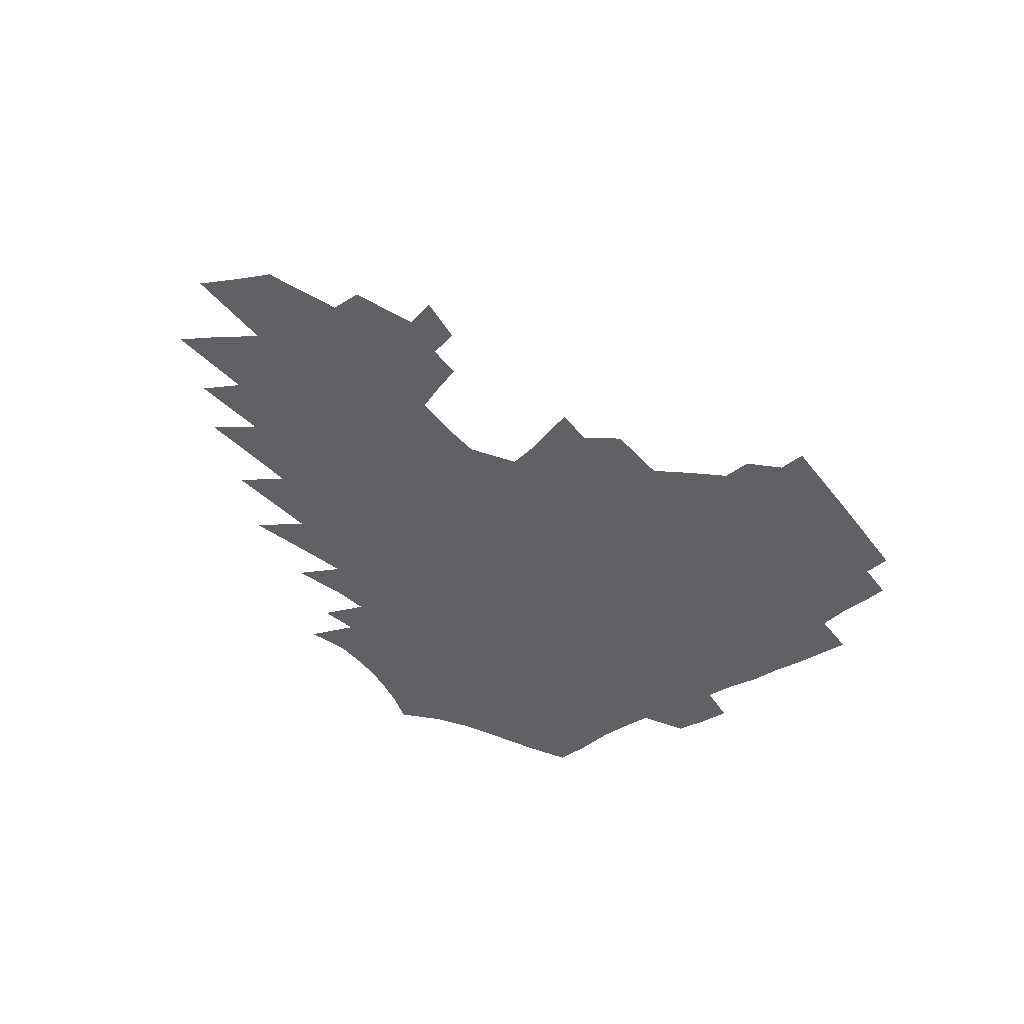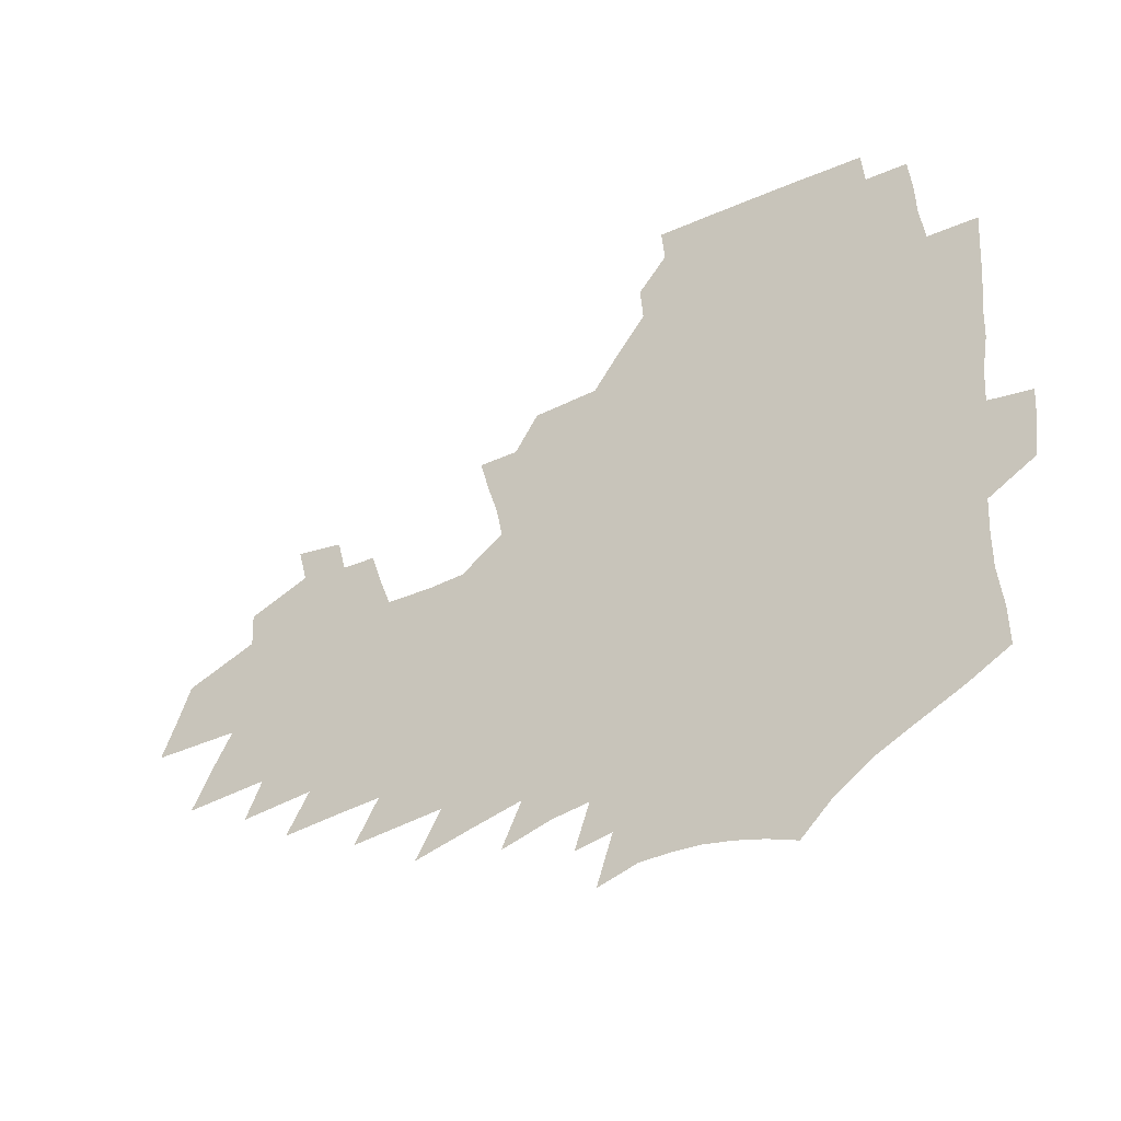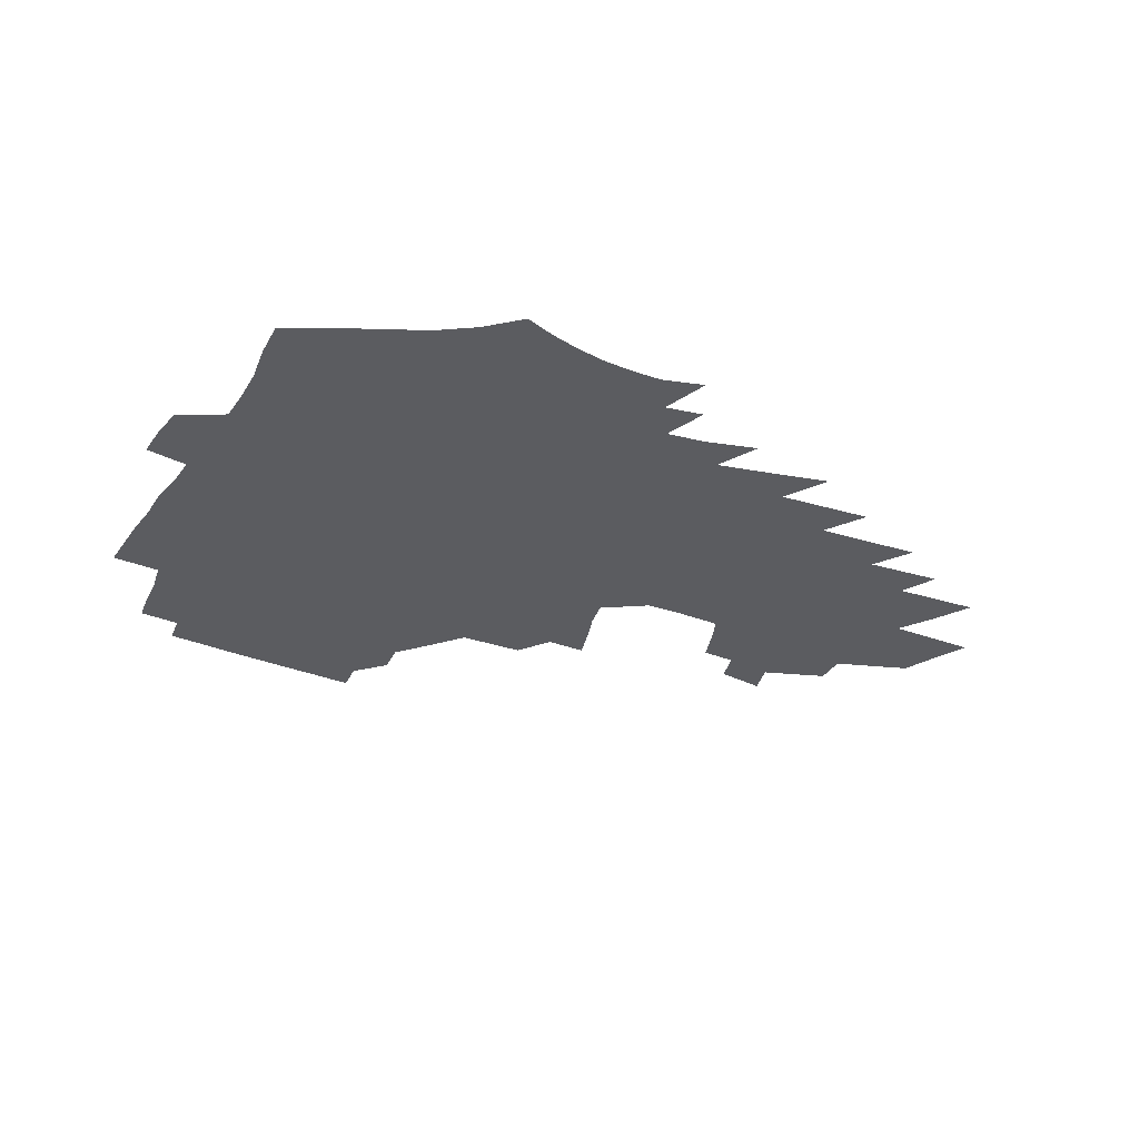
<metadata>
{"format":"obj","ext":"obj","renderer":"f3d","projection":"perspective","resolution":1024,"background":"white","views":[{"elev":-46.0,"azim":124.4,"up":"+Z"},{"elev":-30.1,"azim":-148.0,"up":"+Y"},{"elev":-34.9,"azim":-29.1,"up":"+Z"}]}
</metadata>
<code>
v 187.9 249.5 0
v 185.9 264.5 0
v 185.4 279.7 0
v 205.4 172.1 0
v 206.4 188.9 0
v 209.2 206.1 0
v 209.6 221.8 0
v 209.3 236.8 0
v 207.2 251.5 0
v 206.4 266.4 0
v 205.7 281.2 0
v 205.2 296.1 0
v 202.9 311.1 0
v 202.9 326 0
v 201.6 341 0
v 201.2 355.8 0
v 200.7 370.5 0
v 225.3 160.7 0
v 224.7 176.6 0
v 226.4 193.3 0
v 227.3 209.1 0
v 229.6 225 0
v 229.7 239.4 0
v 226.6 253.5 0
v 225.7 268 0
v 224.7 282.6 0
v 224.1 297.2 0
v 223.5 311.9 0
v 222.4 326.7 0
v 222.8 341.3 0
v 223.8 355.8 0
v 223.8 370.1 0
v 226.7 384.1 0
v 227.7 398 0
v 229.9 411.5 0
v 245.9 150.4 0
v 243.1 165 0
v 243.5 181 0
v 243.4 196.4 0
v 243.9 211.6 0
v 244.4 226.4 0
v 246.1 241.3 0
v 243.4 255.1 0
v 241.5 269.3 0
v 240.6 283.7 0
v 241.6 298.1 0
v 240.2 312.7 0
v 240 327.3 0
v 241.3 341.8 0
v 242.2 356 0
v 242.7 370.2 0
v 244.6 384.2 0
v 246.5 397.9 0
v 249.1 411.2 0
v 250.9 424.2 0
v 265.3 140.4 0
v 263.8 155.7 0
v 262.3 170.5 0
v 261 185 0
v 260.7 199.8 0
v 260.1 214.1 0
v 259.8 228.2 0
v 260 242.5 0
v 258.7 256.3 0
v 257.2 270.4 0
v 256.5 284.6 0
v 255.7 299 0
v 255.7 313.5 0
v 256.8 327.9 0
v 257.4 342.2 0
v 258.6 356.3 0
v 259.3 370.4 0
v 260.7 384.3 0
v 262.9 397.9 0
v 264.9 411.2 0
v 267.1 424.1 0
v 282.1 128.6 0
v 281.9 146.2 0
v 280.2 160.5 0
v 278.2 174.4 0
v 277.4 188.7 0
v 275.9 202.3 0
v 275.5 216.3 0
v 274.8 230 0
v 274.1 243.6 0
v 272.6 257.3 0
v 271.3 271.3 0
v 270.5 285.4 0
v 270.4 299.6 0
v 270.6 313.9 0
v 271.5 328.2 0
v 272.1 342.4 0
v 272.6 356.5 0
v 274.4 370.5 0
v 275.6 384.3 0
v 278.3 398 0
v 279.5 411.2 0
v 282.2 424.2 0
v 297.4 113.9 0
v 297 133.9 0
v 295.8 149.6 0
v 294 163.5 0
v 293.1 177.9 0
v 291.7 191.3 0
v 290.6 204.8 0
v 289.7 218.1 0
v 289.2 231.4 0
v 287.7 244.6 0
v 286.5 258.1 0
v 285.1 272 0
v 285 285.9 0
v 284.6 300.1 0
v 284.9 314.2 0
v 285.6 328.4 0
v 286.4 342.6 0
v 287.7 356.6 0
v 288.6 370.6 0
v 290.6 384.5 0
v 292 397.9 0
v 294 411.2 0
v 295.7 424 0
v 311.8 117.8 0
v 310.6 137.5 0
v 309 152.4 0
v 307.3 166.1 0
v 306.1 180 0
v 305 193.5 0
v 303.6 206.3 0
v 303.5 219.8 0
v 303.1 232.6 0
v 301.4 245.5 0
v 299.9 258.8 0
v 298.9 272.5 0
v 298.7 286.3 0
v 298.4 300.4 0
v 299.1 314.4 0
v 299.5 328.5 0
v 300.5 342.6 0
v 301.6 356.5 0
v 302.7 370.3 0
v 304.4 384.2 0
v 305.6 397.6 0
v 307.6 410.9 0
v 309.1 423.8 0
v 325.6 120.4 0
v 323.4 139 0
v 321.6 153.9 0
v 320.1 168.1 0
v 318.8 182 0
v 317.6 195.1 0
v 316.7 208.1 0
v 316.1 221 0
v 315.8 233.6 0
v 314.7 246 0
v 313.4 259 0
v 312.4 272.8 0
v 312 286.6 0
v 312 300.6 0
v 312.5 314.4 0
v 313.3 328.4 0
v 314.2 342.3 0
v 315.4 356.2 0
v 316.6 370 0
v 318.1 384 0
v 319.6 397.4 0
v 321.1 410.6 0
v 322.6 423.5 0
v 339.3 121.8 0
v 336.4 139.6 0
v 334.3 154.4 0
v 332.5 169.1 0
v 331 183.3 0
v 329.8 196.2 0
v 328.9 209.1 0
v 328.1 221.7 0
v 327.7 234.3 0
v 327 246.4 0
v 326.3 259 0
v 325.4 272.8 0
v 325 287.1 0
v 325.4 300.6 0
v 326.1 314.2 0
v 327 328 0
v 328 341.9 0
v 329.2 355.7 0
v 330.6 369.5 0
v 331.9 383.4 0
v 333.4 396.8 0
v 334.8 410.2 0
v 336.2 423.2 0
v 353.4 121.7 0
v 349.7 139.6 0
v 347 155.1 0
v 345.1 169.3 0
v 343.2 183.7 0
v 341.9 196.9 0
v 340.8 209.8 0
v 340 222.5 0
v 339.4 234.7 0
v 339 246.8 0
v 338.5 259.3 0
v 338.2 272.7 0
v 338 286.7 0
v 338.6 300.1 0
v 339.5 313.6 0
v 340.8 327.3 0
v 341.8 341.2 0
v 343.3 354.9 0
v 344.8 368.7 0
v 346.2 382.5 0
v 347.2 396.4 0
v 348.8 409.7 0
v 350.4 423 0
v 368.1 120.7 0
v 363.7 138.9 0
v 360.2 155.1 0
v 357.8 169.6 0
v 355.4 184.3 0
v 354.2 196.9 0
v 352.9 210 0
v 351.8 222.8 0
v 351 235.3 0
v 350.7 247 0
v 350.6 259.2 0
v 350.7 272.3 0
v 351.1 285.6 0
v 351.8 299.1 0
v 353 312.6 0
v 354.4 326.4 0
v 355.9 340.1 0
v 357.5 353.9 0
v 359.2 367.7 0
v 360.6 381.6 0
v 362.1 395.4 0
v 387.5 114.2 0
v 379.7 136.3 0
v 373.8 155 0
v 370.9 169.6 0
v 368.4 183.9 0
v 366.2 197.8 0
v 365 210.2 0
v 363.5 223.4 0
v 362.7 235.4 0
v 362.2 247.2 0
v 362.5 259.2 0
v 363 271.8 0
v 363.9 284.5 0
v 365 297.7 0
v 366.4 311.4 0
v 368.1 325.2 0
v 369.9 338.8 0
v 371.7 352.5 0
v 373.7 366.3 0
v 397.7 132.2 0
v 390.4 152.1 0
v 384.6 169.2 0
v 381.8 183.3 0
v 379.6 196.9 0
v 377.2 210.5 0
v 375.2 223.6 0
v 374.3 235.5 0
v 374.1 247.2 0
v 374.4 258.9 0
v 375.2 271.1 0
v 376.2 283.5 0
v 377.8 296.6 0
v 379.6 310 0
v 381.6 323.7 0
v 383.7 337.2 0
v 386.2 350.8 0
v 408.3 148.7 0
v 401.7 166 0
v 398.3 180.5 0
v 395.3 194.7 0
v 391.5 209.1 0
v 388.9 222.5 0
v 388.4 234.5 0
v 387.2 246.7 0
v 386.9 258.7 0
v 387.8 270.6 0
v 389.1 282.9 0
v 390.5 295.5 0
v 392.8 308.8 0
v 395 322 0
v 397.6 335.5 0
v 401.4 349.5 0
v 432.9 140.8 0
v 423 160.6 0
v 415.8 177.6 0
v 413.2 191.5 0
v 407.9 206.8 0
v 402.8 221.7 0
v 401.9 233.9 0
v 401 246.1 0
v 401.2 258 0
v 401.5 270.1 0
v 402.1 282.2 0
v 403.7 294.5 0
v 406.5 307.5 0
v 408.8 320.4 0
v 412.1 333.9 0
v 416.7 348.2 0
v 447.7 153.9 0
v 439.9 171.4 0
v 434.4 187 0
v 427.5 203.2 0
v 419.6 219.6 0
v 416.4 232.9 0
v 414.9 245.3 0
v 415.6 257.1 0
v 415.7 269.2 0
v 415.9 281.2 0
v 418.3 293.4 0
v 420.9 306 0
v 424 319.1 0
v 427.9 332.6 0
v 476.2 145.6 0
v 463.6 166.4 0
v 455.3 183.5 0
v 449.3 198.9 0
v 440.1 216 0
v 434.2 230.8 0
v 432.1 243.6 0
v 432.2 255.8 0
v 431.5 268 0
v 433.3 279.9 0
v 434.8 291.7 0
v 437.5 304.4 0
v 442.2 318 0
v 446.5 331.8 0
v 485.2 163.4 0
v 475.5 181.3 0
v 467.5 197.7 0
v 461.3 212.7 0
v 453.2 228.6 0
v 449.4 242 0
v 450.5 254 0
v 452 266 0
v 455.5 277.6 0
v 508.4 160.2 0
v 496.3 179.5 0
v 487.3 196.3 0
v 477.7 212.8 0
v 471.6 227.2 0
v 467.1 240.5 0
v 466.1 252.6 0
v 467.5 264.2 0
v 472.5 275.9 0
v 519.9 176.6 0
v 510.9 193.6 0
v 503.1 209.4 0
v 495.7 224.4 0
v 491.8 237.9 0
v 489.3 250.7 0
v 490.3 262.9 0
v 495.1 275.2 0
v 500.5 288.1 0
v 505.2 301.4 0
v 546.1 173.2 0
v 534.4 191.5 0
v 530.8 206.3 0
v 522.8 221.7 0
v 518.9 235.7 0
v 517.6 249.1 0
v 517.5 262.2 0
v 516.7 275.2 0
v 518.4 288.1 0
v 521.5 301.2 0
v 525.1 314.8 0
v 570 186.5 0
v 561.4 203.3 0
v 554.6 218.9 0
v 548.9 233.9 0
v 546.6 248 0
v 544.7 261.9 0
v 543.2 275.5 0
v 544.2 289.1 0
v 544 302.6 0
v 547.9 316.7 0
v 601.7 198.4 0
v 591.7 215.8 0
v 581 232.4 0
v 577.4 247.3 0
v 574.3 261.9 0
v 573.1 276.2 0
v 573.5 290.5 0
v 623 230.2 0
v 615 246.6 0
v 607.9 262.3 0
f 8 9 1
f 1 9 2
f 9 10 2
f 2 10 3
f 10 11 3
f 18 19 4
f 4 19 5
f 19 20 5
f 5 20 6
f 20 21 6
f 6 21 7
f 21 22 7
f 7 22 8
f 22 23 8
f 8 23 9
f 23 24 9
f 9 24 10
f 24 25 10
f 10 25 11
f 25 26 11
f 11 26 12
f 26 27 12
f 12 27 13
f 27 28 13
f 13 28 14
f 28 29 14
f 14 29 15
f 29 30 15
f 15 30 16
f 30 31 16
f 16 31 17
f 31 32 17
f 36 37 18
f 18 37 19
f 37 38 19
f 19 38 20
f 38 39 20
f 20 39 21
f 39 40 21
f 21 40 22
f 40 41 22
f 22 41 23
f 41 42 23
f 23 42 24
f 42 43 24
f 24 43 25
f 43 44 25
f 25 44 26
f 44 45 26
f 26 45 27
f 45 46 27
f 27 46 28
f 46 47 28
f 28 47 29
f 47 48 29
f 29 48 30
f 48 49 30
f 30 49 31
f 49 50 31
f 31 50 32
f 50 51 32
f 32 51 33
f 51 52 33
f 33 52 34
f 52 53 34
f 34 53 35
f 53 54 35
f 56 57 36
f 36 57 37
f 57 58 37
f 37 58 38
f 58 59 38
f 38 59 39
f 59 60 39
f 39 60 40
f 60 61 40
f 40 61 41
f 61 62 41
f 41 62 42
f 62 63 42
f 42 63 43
f 63 64 43
f 43 64 44
f 64 65 44
f 44 65 45
f 65 66 45
f 45 66 46
f 66 67 46
f 46 67 47
f 67 68 47
f 47 68 48
f 68 69 48
f 48 69 49
f 69 70 49
f 49 70 50
f 70 71 50
f 50 71 51
f 71 72 51
f 51 72 52
f 72 73 52
f 52 73 53
f 73 74 53
f 53 74 54
f 74 75 54
f 54 75 55
f 75 76 55
f 77 78 56
f 56 78 57
f 78 79 57
f 57 79 58
f 79 80 58
f 58 80 59
f 80 81 59
f 59 81 60
f 81 82 60
f 60 82 61
f 82 83 61
f 61 83 62
f 83 84 62
f 62 84 63
f 84 85 63
f 63 85 64
f 85 86 64
f 64 86 65
f 86 87 65
f 65 87 66
f 87 88 66
f 66 88 67
f 88 89 67
f 67 89 68
f 89 90 68
f 68 90 69
f 90 91 69
f 69 91 70
f 91 92 70
f 70 92 71
f 92 93 71
f 71 93 72
f 93 94 72
f 72 94 73
f 94 95 73
f 73 95 74
f 95 96 74
f 74 96 75
f 96 97 75
f 75 97 76
f 97 98 76
f 99 100 77
f 77 100 78
f 100 101 78
f 78 101 79
f 101 102 79
f 79 102 80
f 102 103 80
f 80 103 81
f 103 104 81
f 81 104 82
f 104 105 82
f 82 105 83
f 105 106 83
f 83 106 84
f 106 107 84
f 84 107 85
f 107 108 85
f 85 108 86
f 108 109 86
f 86 109 87
f 109 110 87
f 87 110 88
f 110 111 88
f 88 111 89
f 111 112 89
f 89 112 90
f 112 113 90
f 90 113 91
f 113 114 91
f 91 114 92
f 114 115 92
f 92 115 93
f 115 116 93
f 93 116 94
f 116 117 94
f 94 117 95
f 117 118 95
f 95 118 96
f 118 119 96
f 96 119 97
f 119 120 97
f 97 120 98
f 120 121 98
f 99 122 100
f 122 123 100
f 100 123 101
f 123 124 101
f 101 124 102
f 124 125 102
f 102 125 103
f 125 126 103
f 103 126 104
f 126 127 104
f 104 127 105
f 127 128 105
f 105 128 106
f 128 129 106
f 106 129 107
f 129 130 107
f 107 130 108
f 130 131 108
f 108 131 109
f 131 132 109
f 109 132 110
f 132 133 110
f 110 133 111
f 133 134 111
f 111 134 112
f 134 135 112
f 112 135 113
f 135 136 113
f 113 136 114
f 136 137 114
f 114 137 115
f 137 138 115
f 115 138 116
f 138 139 116
f 116 139 117
f 139 140 117
f 117 140 118
f 140 141 118
f 118 141 119
f 141 142 119
f 119 142 120
f 142 143 120
f 120 143 121
f 143 144 121
f 122 145 123
f 145 146 123
f 123 146 124
f 146 147 124
f 124 147 125
f 147 148 125
f 125 148 126
f 148 149 126
f 126 149 127
f 149 150 127
f 127 150 128
f 150 151 128
f 128 151 129
f 151 152 129
f 129 152 130
f 152 153 130
f 130 153 131
f 153 154 131
f 131 154 132
f 154 155 132
f 132 155 133
f 155 156 133
f 133 156 134
f 156 157 134
f 134 157 135
f 157 158 135
f 135 158 136
f 158 159 136
f 136 159 137
f 159 160 137
f 137 160 138
f 160 161 138
f 138 161 139
f 161 162 139
f 139 162 140
f 162 163 140
f 140 163 141
f 163 164 141
f 141 164 142
f 164 165 142
f 142 165 143
f 165 166 143
f 143 166 144
f 166 167 144
f 145 168 146
f 168 169 146
f 146 169 147
f 169 170 147
f 147 170 148
f 170 171 148
f 148 171 149
f 171 172 149
f 149 172 150
f 172 173 150
f 150 173 151
f 173 174 151
f 151 174 152
f 174 175 152
f 152 175 153
f 175 176 153
f 153 176 154
f 176 177 154
f 154 177 155
f 177 178 155
f 155 178 156
f 178 179 156
f 156 179 157
f 179 180 157
f 157 180 158
f 180 181 158
f 158 181 159
f 181 182 159
f 159 182 160
f 182 183 160
f 160 183 161
f 183 184 161
f 161 184 162
f 184 185 162
f 162 185 163
f 185 186 163
f 163 186 164
f 186 187 164
f 164 187 165
f 187 188 165
f 165 188 166
f 188 189 166
f 166 189 167
f 189 190 167
f 168 191 169
f 191 192 169
f 169 192 170
f 192 193 170
f 170 193 171
f 193 194 171
f 171 194 172
f 194 195 172
f 172 195 173
f 195 196 173
f 173 196 174
f 196 197 174
f 174 197 175
f 197 198 175
f 175 198 176
f 198 199 176
f 176 199 177
f 199 200 177
f 177 200 178
f 200 201 178
f 178 201 179
f 201 202 179
f 179 202 180
f 202 203 180
f 180 203 181
f 203 204 181
f 181 204 182
f 204 205 182
f 182 205 183
f 205 206 183
f 183 206 184
f 206 207 184
f 184 207 185
f 207 208 185
f 185 208 186
f 208 209 186
f 186 209 187
f 209 210 187
f 187 210 188
f 210 211 188
f 188 211 189
f 211 212 189
f 189 212 190
f 212 213 190
f 191 214 192
f 214 215 192
f 192 215 193
f 215 216 193
f 193 216 194
f 216 217 194
f 194 217 195
f 217 218 195
f 195 218 196
f 218 219 196
f 196 219 197
f 219 220 197
f 197 220 198
f 220 221 198
f 198 221 199
f 221 222 199
f 199 222 200
f 222 223 200
f 200 223 201
f 223 224 201
f 201 224 202
f 224 225 202
f 202 225 203
f 225 226 203
f 203 226 204
f 226 227 204
f 204 227 205
f 227 228 205
f 205 228 206
f 228 229 206
f 206 229 207
f 229 230 207
f 207 230 208
f 230 231 208
f 208 231 209
f 231 232 209
f 209 232 210
f 232 233 210
f 210 233 211
f 233 234 211
f 211 234 212
f 214 235 215
f 235 236 215
f 215 236 216
f 236 237 216
f 216 237 217
f 237 238 217
f 217 238 218
f 238 239 218
f 218 239 219
f 239 240 219
f 219 240 220
f 240 241 220
f 220 241 221
f 241 242 221
f 221 242 222
f 242 243 222
f 222 243 223
f 243 244 223
f 223 244 224
f 244 245 224
f 224 245 225
f 245 246 225
f 225 246 226
f 246 247 226
f 226 247 227
f 247 248 227
f 227 248 228
f 248 249 228
f 228 249 229
f 249 250 229
f 229 250 230
f 250 251 230
f 230 251 231
f 251 252 231
f 231 252 232
f 252 253 232
f 232 253 233
f 236 254 237
f 254 255 237
f 237 255 238
f 255 256 238
f 238 256 239
f 256 257 239
f 239 257 240
f 257 258 240
f 240 258 241
f 258 259 241
f 241 259 242
f 259 260 242
f 242 260 243
f 260 261 243
f 243 261 244
f 261 262 244
f 244 262 245
f 262 263 245
f 245 263 246
f 263 264 246
f 246 264 247
f 264 265 247
f 247 265 248
f 265 266 248
f 248 266 249
f 266 267 249
f 249 267 250
f 267 268 250
f 250 268 251
f 268 269 251
f 251 269 252
f 269 270 252
f 252 270 253
f 255 271 256
f 271 272 256
f 256 272 257
f 272 273 257
f 257 273 258
f 273 274 258
f 258 274 259
f 274 275 259
f 259 275 260
f 275 276 260
f 260 276 261
f 276 277 261
f 261 277 262
f 277 278 262
f 262 278 263
f 278 279 263
f 263 279 264
f 279 280 264
f 264 280 265
f 280 281 265
f 265 281 266
f 281 282 266
f 266 282 267
f 282 283 267
f 267 283 268
f 283 284 268
f 268 284 269
f 284 285 269
f 269 285 270
f 285 286 270
f 271 287 272
f 287 288 272
f 272 288 273
f 288 289 273
f 273 289 274
f 289 290 274
f 274 290 275
f 290 291 275
f 275 291 276
f 291 292 276
f 276 292 277
f 292 293 277
f 277 293 278
f 293 294 278
f 278 294 279
f 294 295 279
f 279 295 280
f 295 296 280
f 280 296 281
f 296 297 281
f 281 297 282
f 297 298 282
f 282 298 283
f 298 299 283
f 283 299 284
f 299 300 284
f 284 300 285
f 300 301 285
f 285 301 286
f 301 302 286
f 288 303 289
f 303 304 289
f 289 304 290
f 304 305 290
f 290 305 291
f 305 306 291
f 291 306 292
f 306 307 292
f 292 307 293
f 307 308 293
f 293 308 294
f 308 309 294
f 294 309 295
f 309 310 295
f 295 310 296
f 310 311 296
f 296 311 297
f 311 312 297
f 297 312 298
f 312 313 298
f 298 313 299
f 313 314 299
f 299 314 300
f 314 315 300
f 300 315 301
f 315 316 301
f 301 316 302
f 303 317 304
f 317 318 304
f 304 318 305
f 318 319 305
f 305 319 306
f 319 320 306
f 306 320 307
f 320 321 307
f 307 321 308
f 321 322 308
f 308 322 309
f 322 323 309
f 309 323 310
f 323 324 310
f 310 324 311
f 324 325 311
f 311 325 312
f 325 326 312
f 312 326 313
f 326 327 313
f 313 327 314
f 327 328 314
f 314 328 315
f 328 329 315
f 315 329 316
f 329 330 316
f 318 331 319
f 331 332 319
f 319 332 320
f 332 333 320
f 320 333 321
f 333 334 321
f 321 334 322
f 334 335 322
f 322 335 323
f 335 336 323
f 323 336 324
f 336 337 324
f 324 337 325
f 337 338 325
f 325 338 326
f 338 339 326
f 326 339 327
f 331 340 332
f 340 341 332
f 332 341 333
f 341 342 333
f 333 342 334
f 342 343 334
f 334 343 335
f 343 344 335
f 335 344 336
f 344 345 336
f 336 345 337
f 345 346 337
f 337 346 338
f 346 347 338
f 338 347 339
f 347 348 339
f 341 349 342
f 349 350 342
f 342 350 343
f 350 351 343
f 343 351 344
f 351 352 344
f 344 352 345
f 352 353 345
f 345 353 346
f 353 354 346
f 346 354 347
f 354 355 347
f 347 355 348
f 355 356 348
f 349 359 350
f 359 360 350
f 350 360 351
f 360 361 351
f 351 361 352
f 361 362 352
f 352 362 353
f 362 363 353
f 353 363 354
f 363 364 354
f 354 364 355
f 364 365 355
f 355 365 356
f 365 366 356
f 356 366 357
f 366 367 357
f 357 367 358
f 367 368 358
f 360 370 361
f 370 371 361
f 361 371 362
f 371 372 362
f 362 372 363
f 372 373 363
f 363 373 364
f 373 374 364
f 364 374 365
f 374 375 365
f 365 375 366
f 375 376 366
f 366 376 367
f 376 377 367
f 367 377 368
f 377 378 368
f 368 378 369
f 378 379 369
f 371 380 372
f 380 381 372
f 372 381 373
f 381 382 373
f 373 382 374
f 382 383 374
f 374 383 375
f 383 384 375
f 375 384 376
f 384 385 376
f 376 385 377
f 385 386 377
f 377 386 378
f 382 387 383
f 387 388 383
f 383 388 384
f 388 389 384
f 384 389 385

</code>
